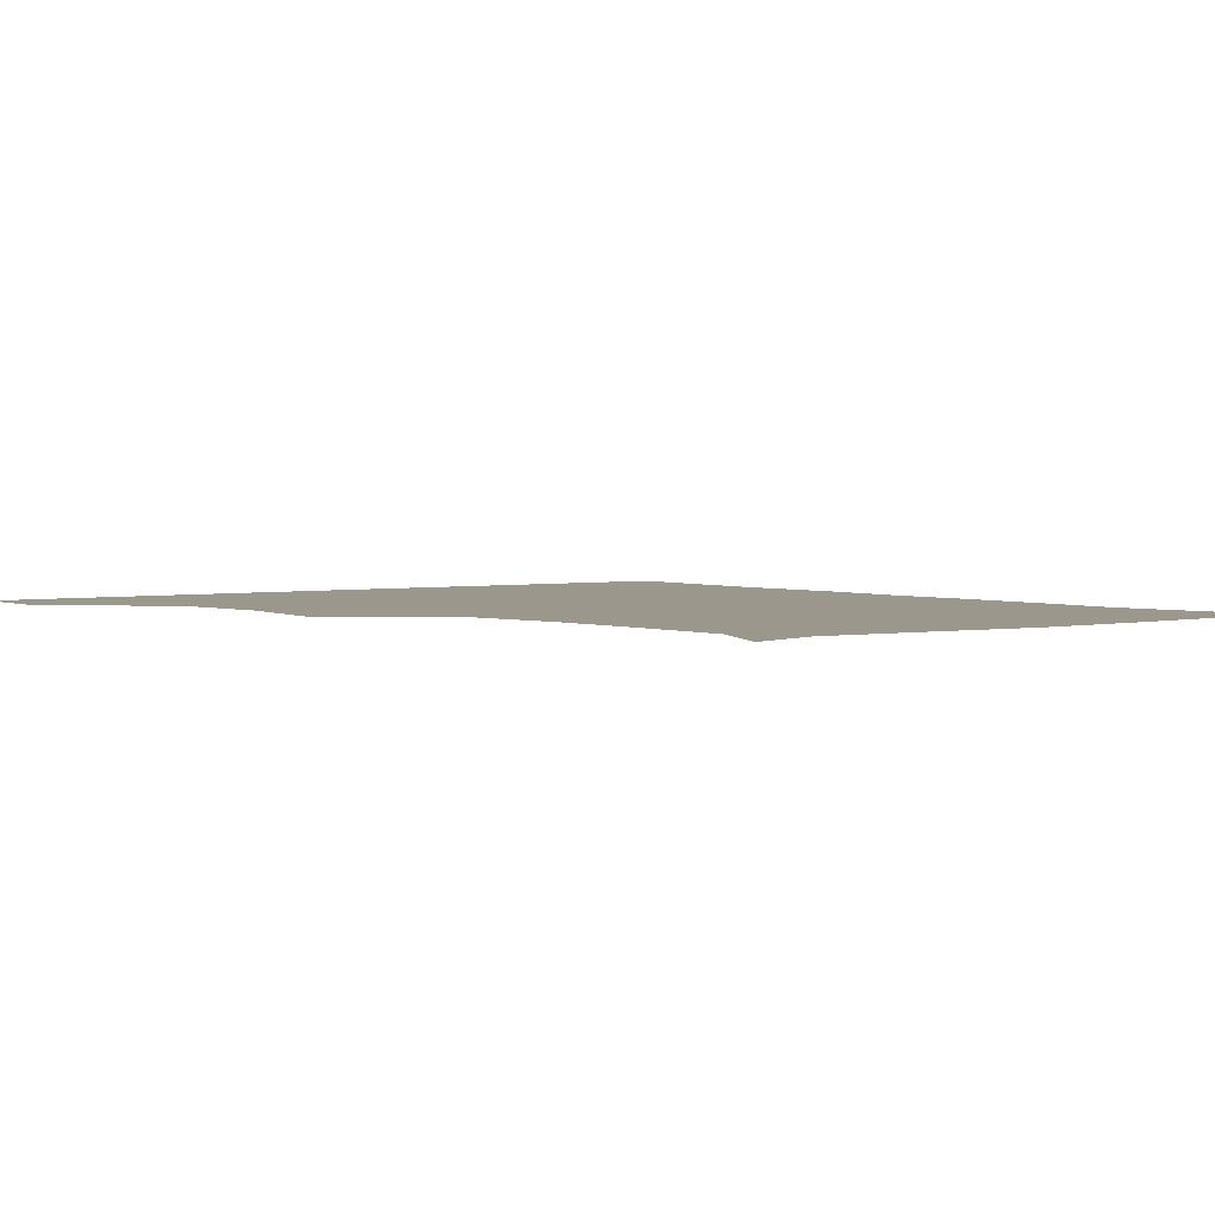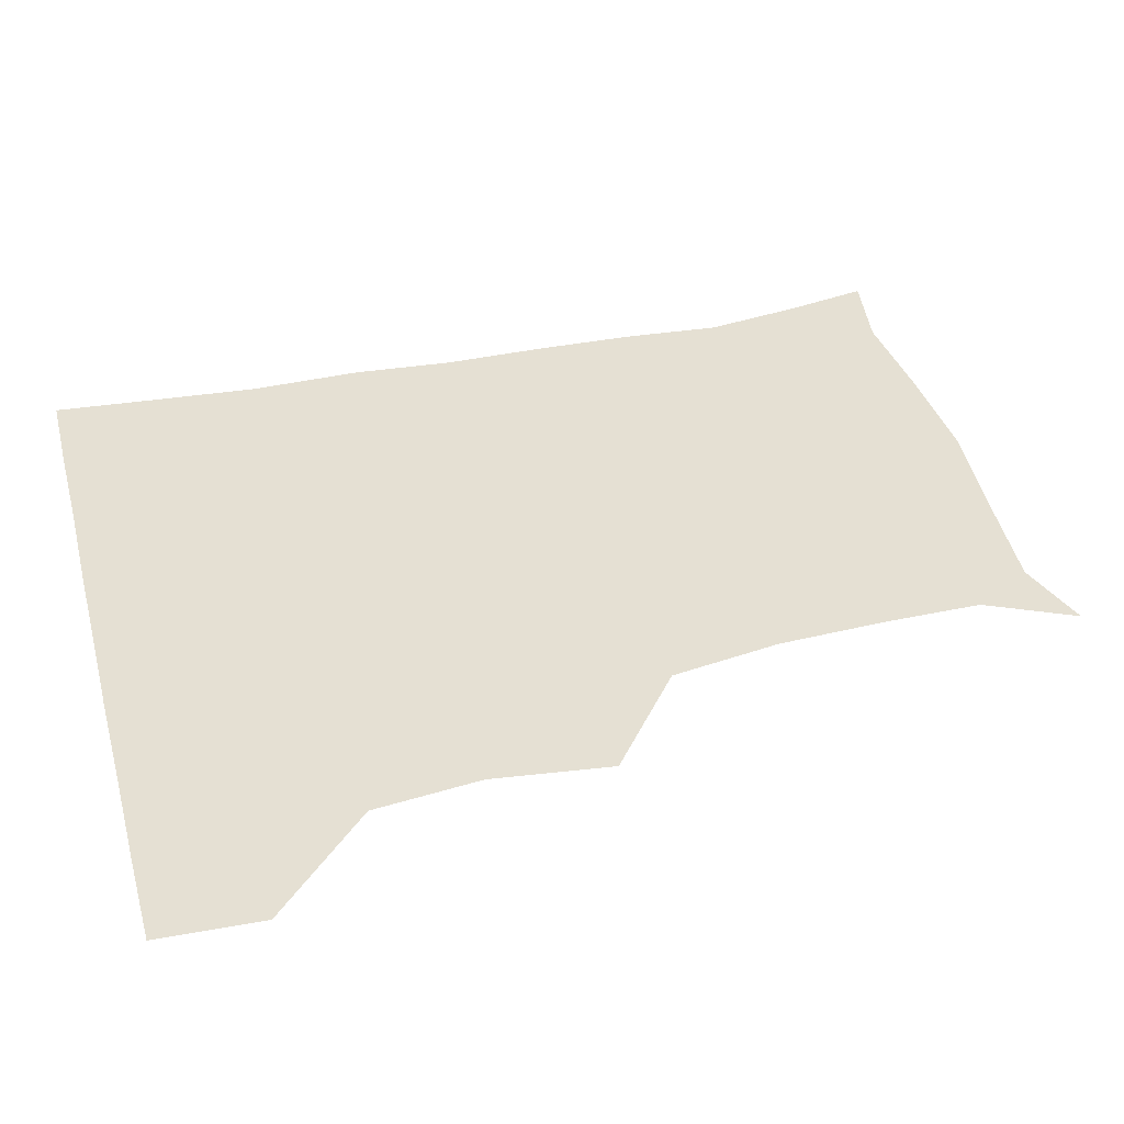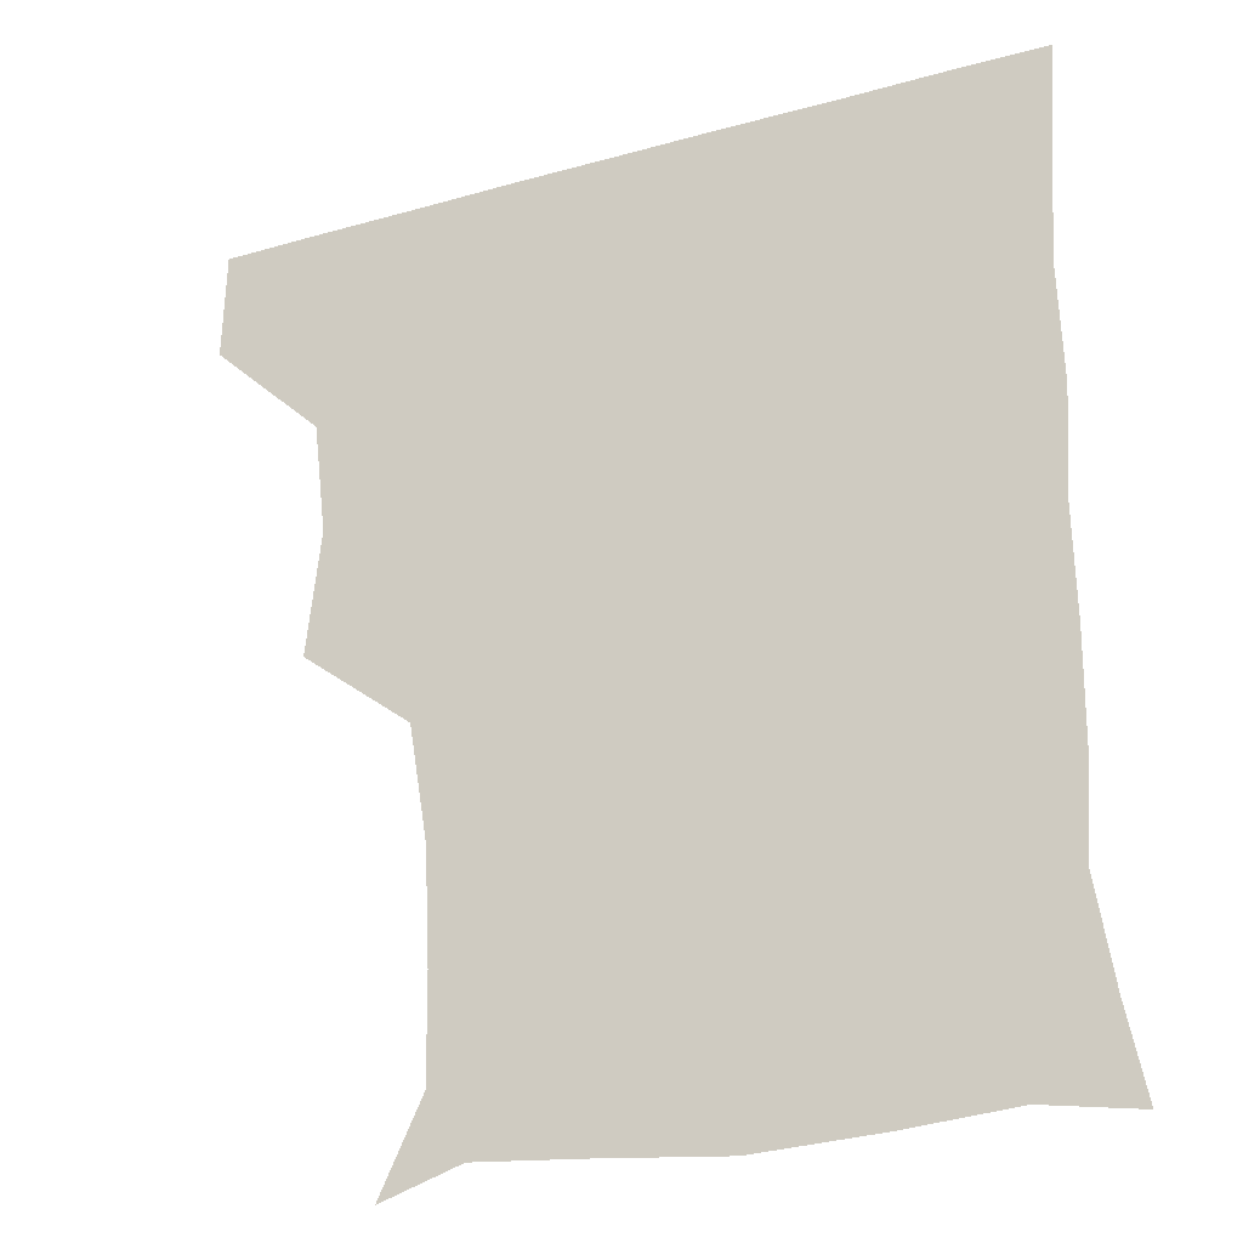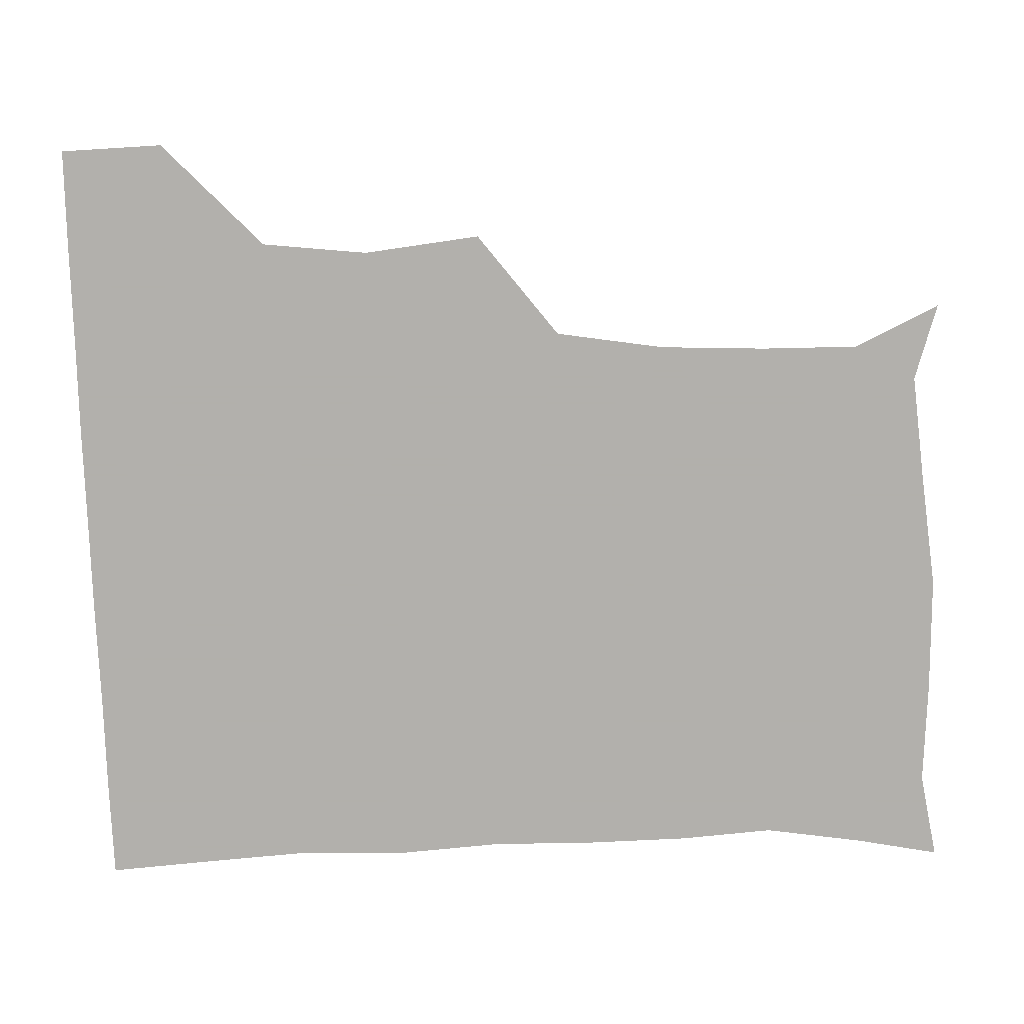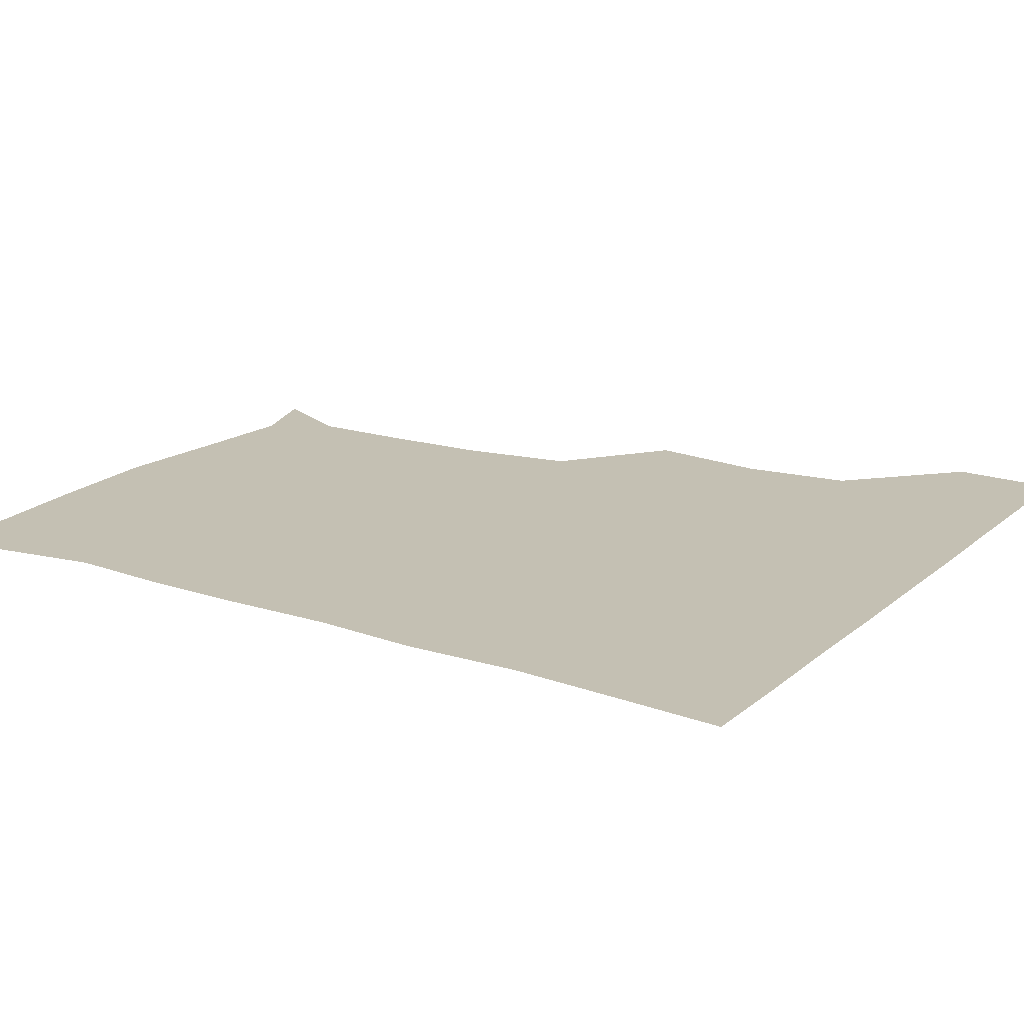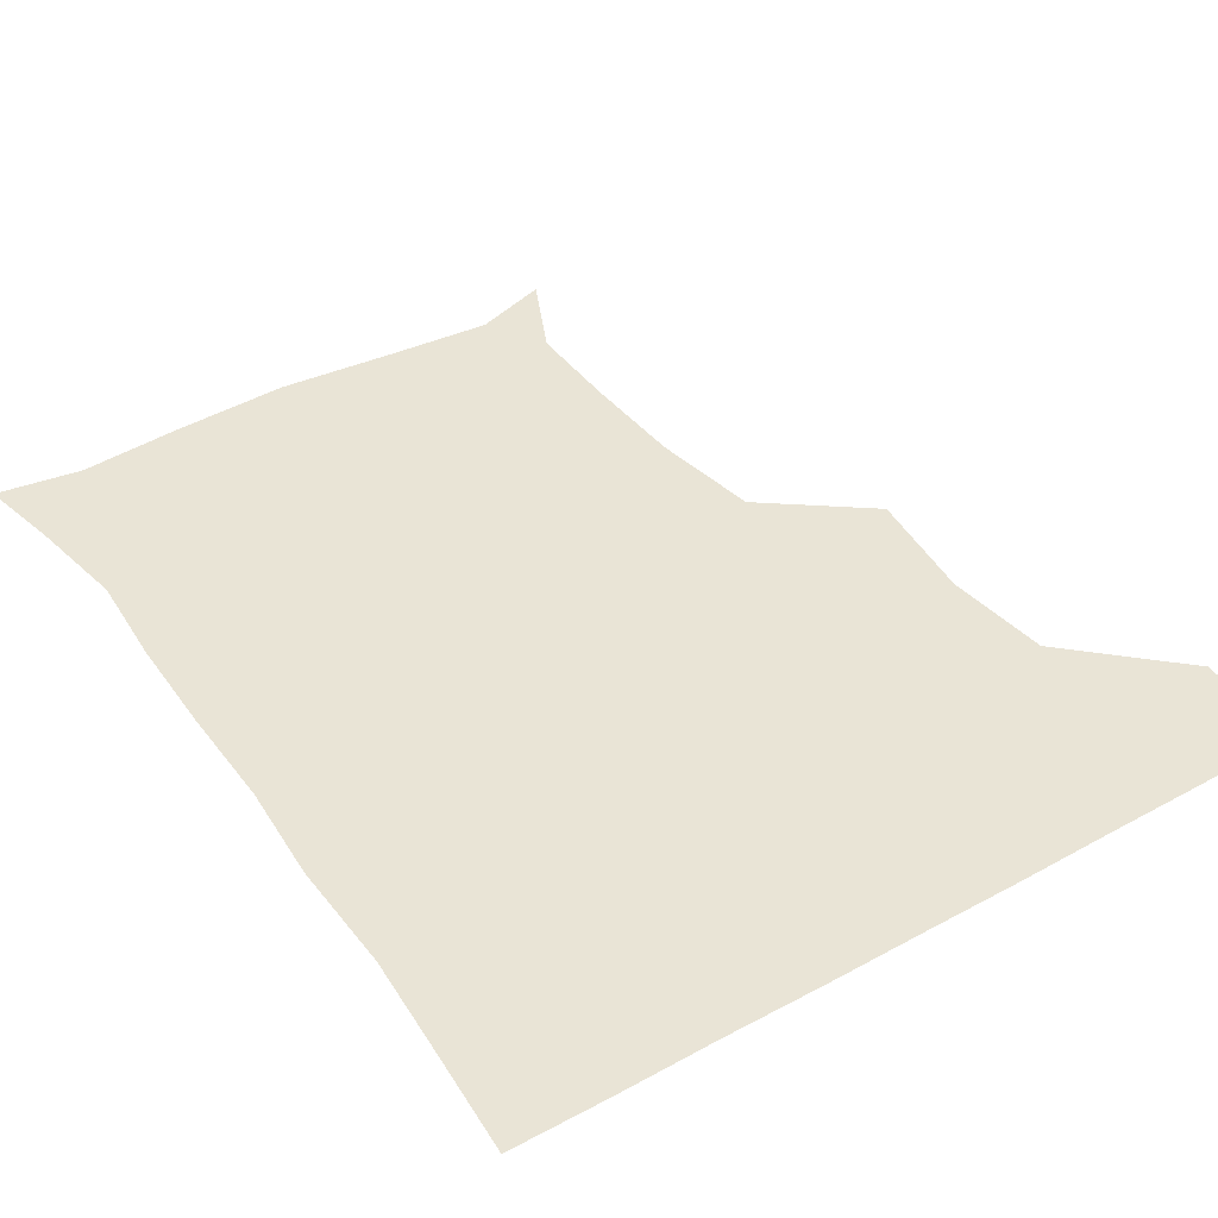
<metadata>
{"format":"obj","ext":"obj","renderer":"f3d","projection":"perspective","resolution":1024,"background":"white","views":[{"elev":2.9,"azim":-36.5,"up":"+Z"},{"elev":38.0,"azim":-104.7,"up":"+Z"},{"elev":-26.2,"azim":24.0,"up":"+Y"},{"elev":-78.6,"azim":-88.0,"up":"+Z"},{"elev":18.0,"azim":122.6,"up":"+Z"},{"elev":42.4,"azim":146.9,"up":"+Z"}]}
</metadata>
<code>
v 450.7 389.7 0
v 451.5 420.7 0
v 482.7 291.2 0
v 486.6 326.9 0
v 482.8 359.2 0
v 482.2 391.2 0
v 481.4 421.1 0
v 509.6 145.4 0
v 521.9 171.5 0
v 521.5 201.2 0
v 520 233.5 0
v 514.5 266.8 0
v 514.3 302.6 0
v 513.9 332.8 0
v 512.9 362.5 0
v 511.9 391.4 0
v 511.2 421.1 0
v 532.9 152.9 0
v 545.7 183.3 0
v 546.3 212.7 0
v 544.8 243.2 0
v 543.2 272.6 0
v 542.5 302.3 0
v 542.5 334 0
v 542 362.3 0
v 542.1 391.4 0
v 541 421.4 0
v 564.4 150.2 0
v 572.6 183.7 0
v 572.9 216.7 0
v 572.6 245.5 0
v 572.4 274.5 0
v 572.2 305.5 0
v 571.9 334.2 0
v 572.3 363.4 0
v 571.7 391.4 0
v 570.8 421.3 0
v 600.5 146.6 0
v 601.7 185.8 0
v 601.8 214.3 0
v 600.3 244.3 0
v 600.3 276.5 0
v 600.6 305.8 0
v 601.1 334.8 0
v 601.3 363.3 0
v 601.4 391.6 0
v 600.4 421.3 0
v 635.9 148 0
v 629.6 184.4 0
v 628.5 217.8 0
v 628.7 247.4 0
v 628.9 275.8 0
v 629.3 304.3 0
v 629.2 335.1 0
v 630.3 363.6 0
v 631.2 392.2 0
v 631.3 421 0
v 667.2 150.2 0
v 657.8 183.6 0
v 654.8 215 0
v 655.6 244.3 0
v 655.6 274.2 0
v 656.3 303.7 0
v 658.2 331.8 0
v 658.7 362.7 0
v 659.8 392.9 0
v 661 421.1 0
v 693.3 145.9 0
v 688.3 171.2 0
v 683.6 201.3 0
v 685.5 229.9 0
v 685.8 260.4 0
v 685.3 292.6 0
v 687.2 323.1 0
v 686.1 357.4 0
v 688.1 389.8 0
v 690.1 420.8 0
v 691 451 0
f 5 6 1
f 1 6 2
f 6 7 2
f 12 13 3
f 3 13 4
f 13 14 4
f 4 14 5
f 14 15 5
f 5 15 6
f 15 16 6
f 6 16 7
f 16 17 7
f 8 18 9
f 18 19 9
f 9 19 10
f 19 20 10
f 10 20 11
f 20 21 11
f 11 21 12
f 21 22 12
f 12 22 13
f 22 23 13
f 13 23 14
f 23 24 14
f 14 24 15
f 24 25 15
f 15 25 16
f 25 26 16
f 16 26 17
f 26 27 17
f 18 28 19
f 28 29 19
f 19 29 20
f 29 30 20
f 20 30 21
f 30 31 21
f 21 31 22
f 31 32 22
f 22 32 23
f 32 33 23
f 23 33 24
f 33 34 24
f 24 34 25
f 34 35 25
f 25 35 26
f 35 36 26
f 26 36 27
f 36 37 27
f 28 38 29
f 38 39 29
f 29 39 30
f 39 40 30
f 30 40 31
f 40 41 31
f 31 41 32
f 41 42 32
f 32 42 33
f 42 43 33
f 33 43 34
f 43 44 34
f 34 44 35
f 44 45 35
f 35 45 36
f 45 46 36
f 36 46 37
f 46 47 37
f 38 48 39
f 48 49 39
f 39 49 40
f 49 50 40
f 40 50 41
f 50 51 41
f 41 51 42
f 51 52 42
f 42 52 43
f 52 53 43
f 43 53 44
f 53 54 44
f 44 54 45
f 54 55 45
f 45 55 46
f 55 56 46
f 46 56 47
f 56 57 47
f 48 58 49
f 58 59 49
f 49 59 50
f 59 60 50
f 50 60 51
f 60 61 51
f 51 61 52
f 61 62 52
f 52 62 53
f 62 63 53
f 53 63 54
f 63 64 54
f 54 64 55
f 64 65 55
f 55 65 56
f 65 66 56
f 56 66 57
f 66 67 57
f 58 68 59
f 68 69 59
f 59 69 60
f 69 70 60
f 60 70 61
f 70 71 61
f 61 71 62
f 71 72 62
f 62 72 63
f 72 73 63
f 63 73 64
f 73 74 64
f 64 74 65
f 74 75 65
f 65 75 66
f 75 76 66
f 66 76 67
f 76 77 67

</code>
